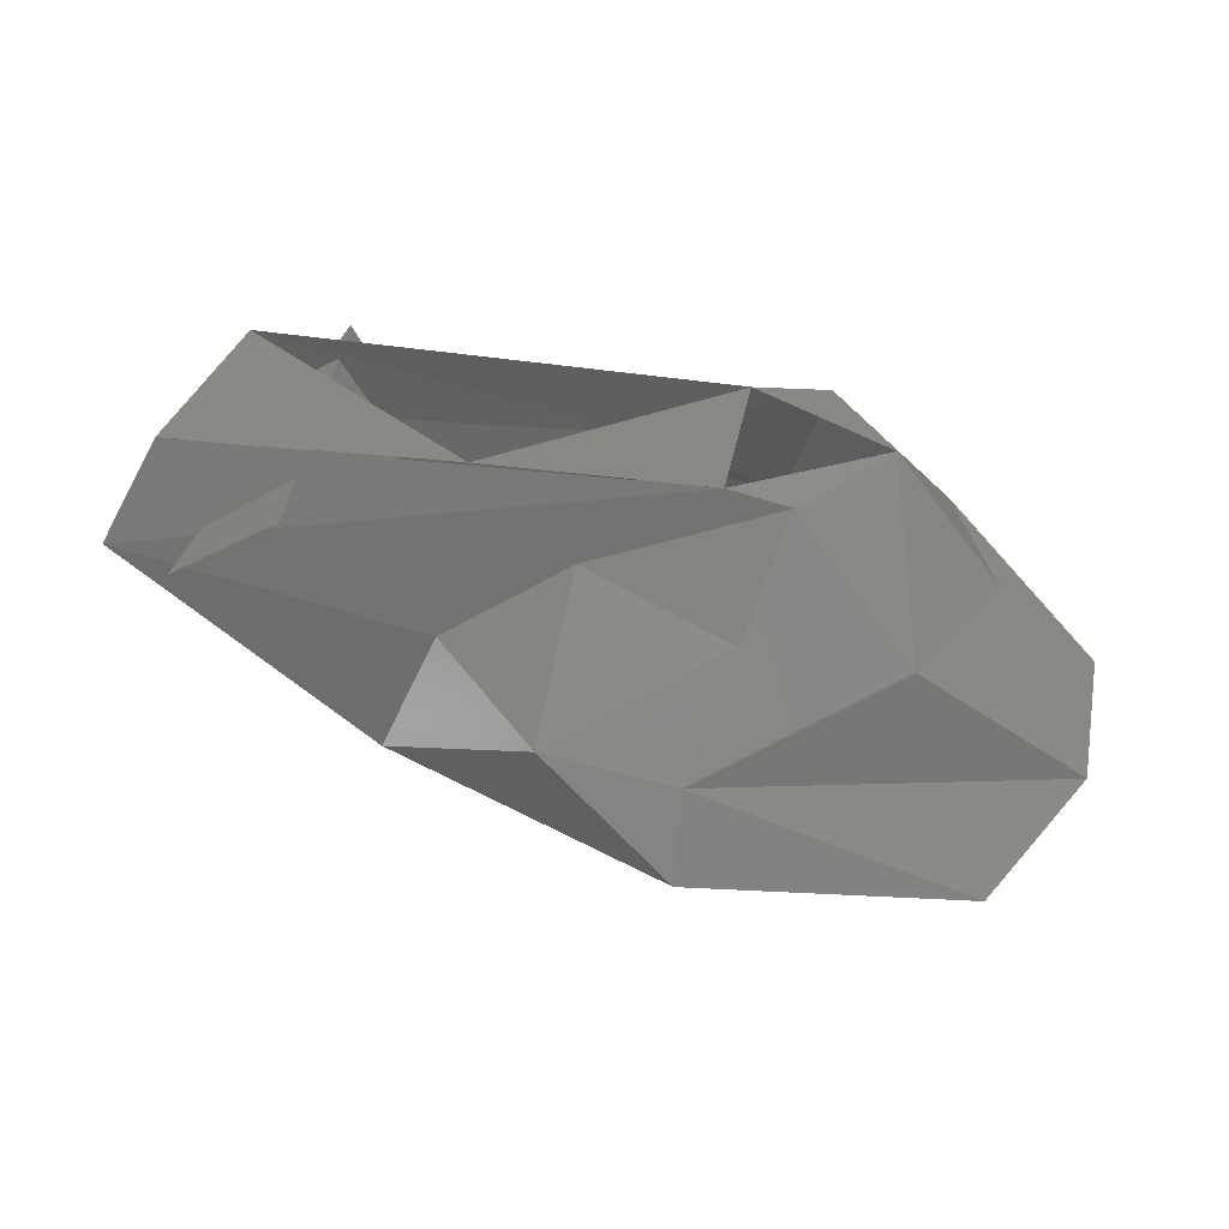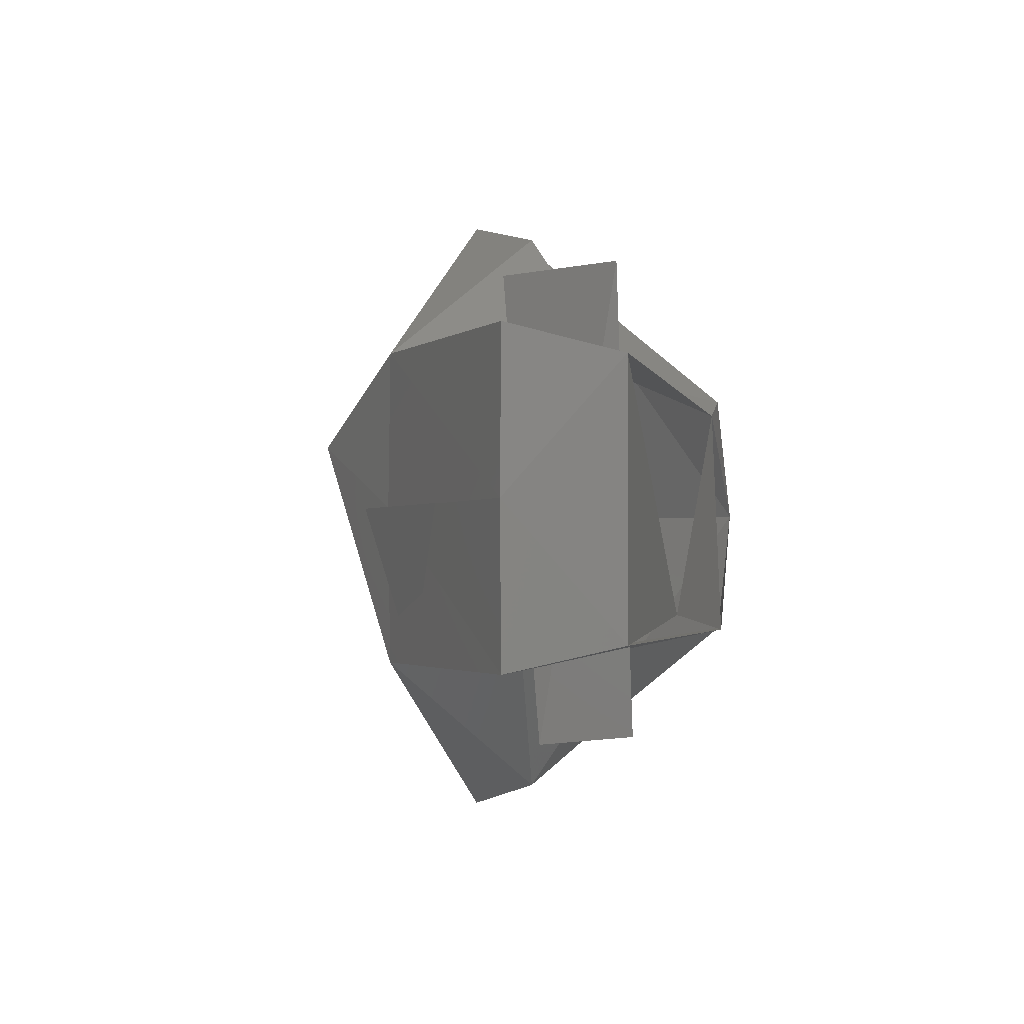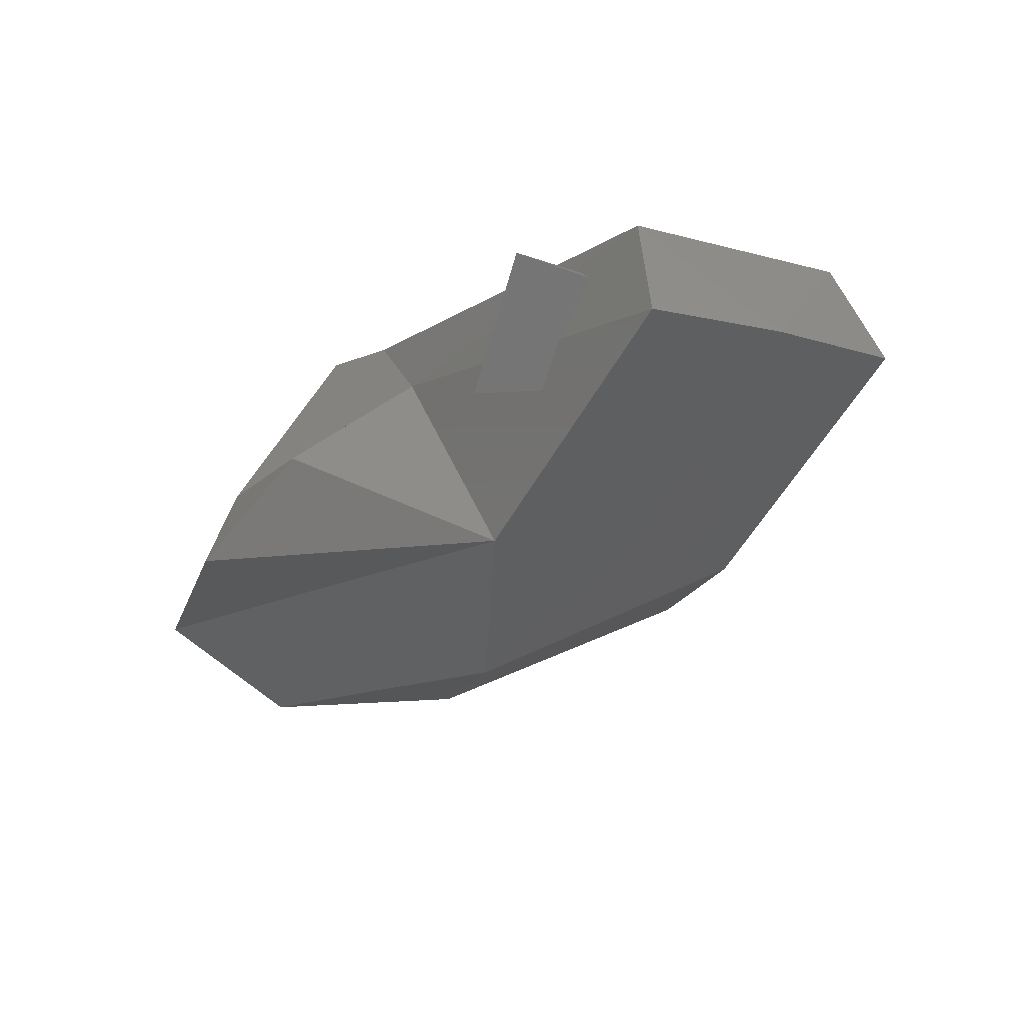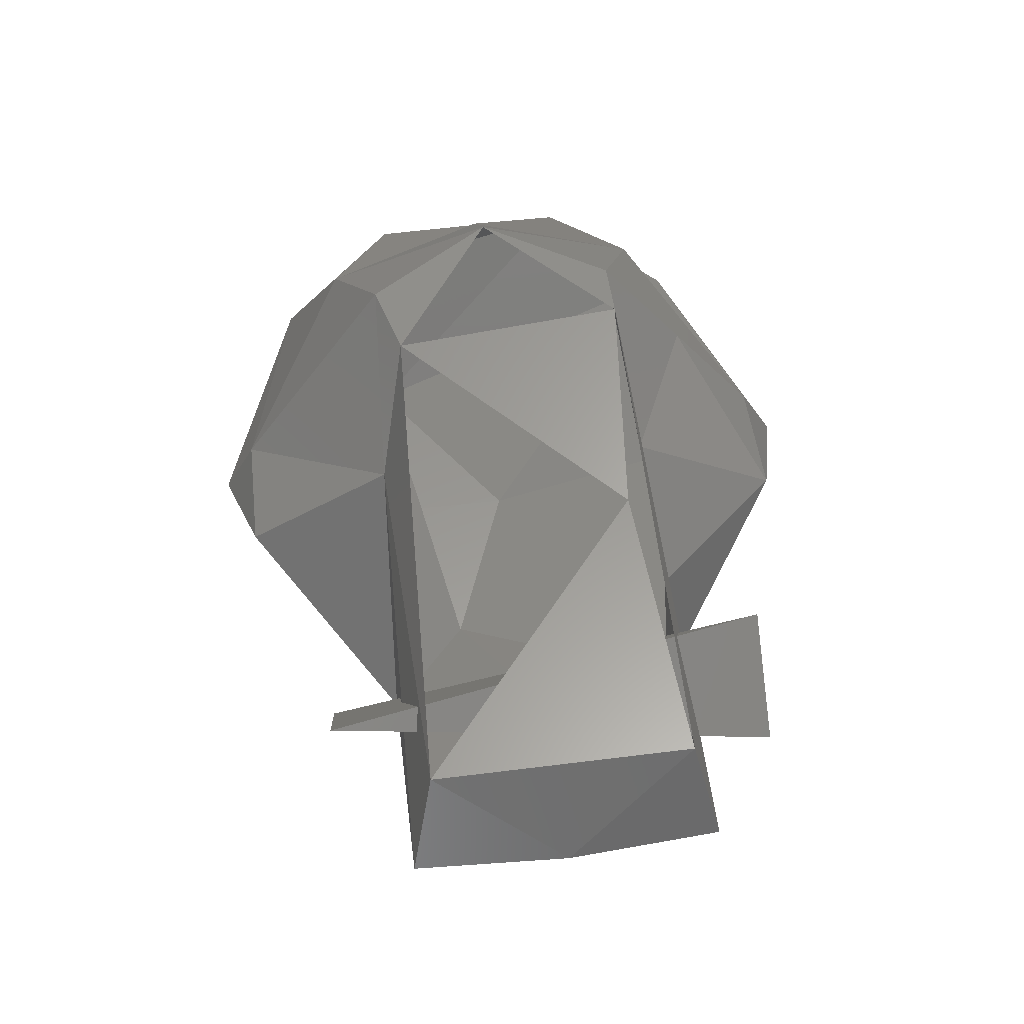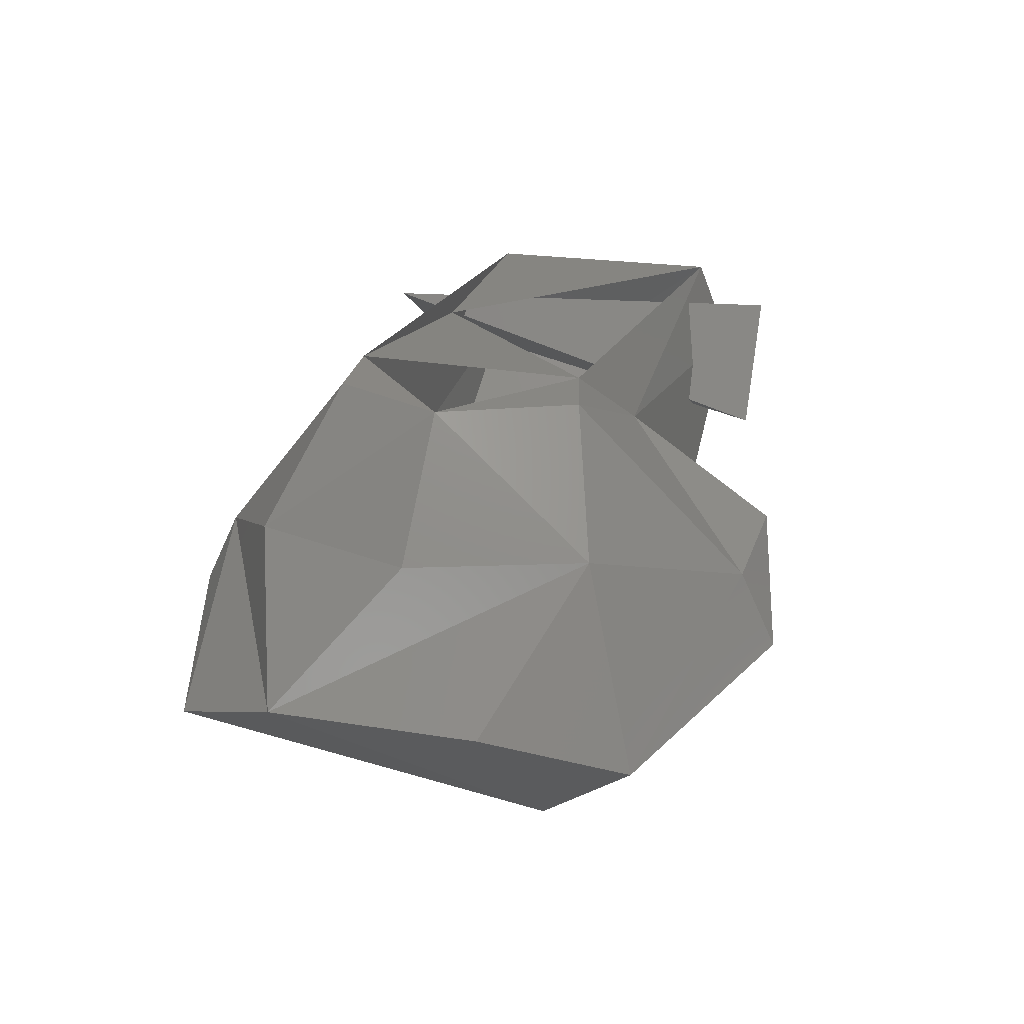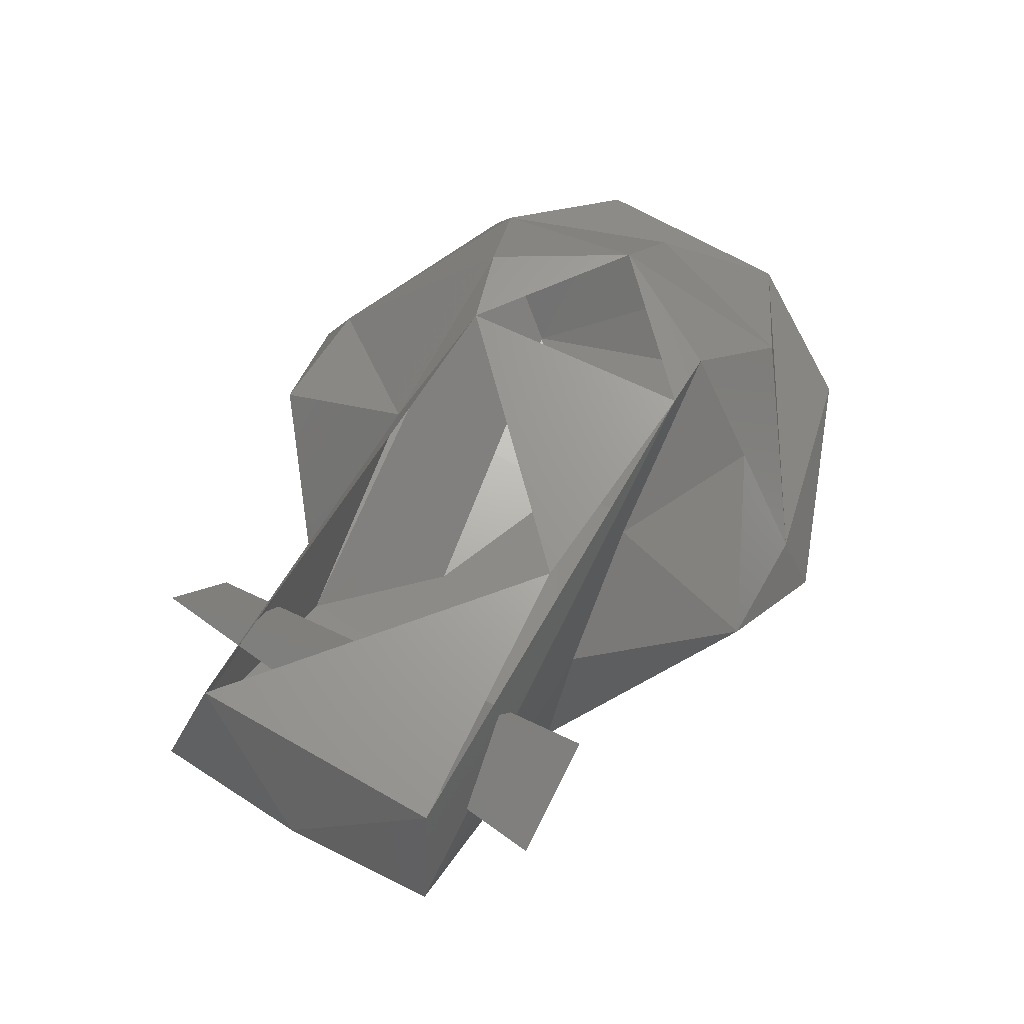
<metadata>
{"format":"stl","ext":"stl","renderer":"f3d","projection":"perspective","resolution":1024,"background":"white","views":[{"elev":29.0,"azim":11.7,"up":"+Z"},{"elev":-1.5,"azim":-75.4,"up":"+Y"},{"elev":-10.9,"azim":-125.2,"up":"+Z"},{"elev":61.2,"azim":-97.2,"up":"+Z"},{"elev":20.1,"azim":107.3,"up":"+Z"},{"elev":68.0,"azim":-60.3,"up":"+Z"}]}
</metadata>
<code>
# stl→obj: 43 verts, 70 faces
v -4.616e+04 1.378e+04 5.191e+04
v -4.694e+04 0 5.201e+04
v -2.313e+04 1.388e+04 3.548e+04
v -2.342e+04 0 3.538e+04
v -1.053e+04 6200 2.505e+04
v -2.313e+04 -1.388e+04 3.548e+04
v 5413 0 2.406e+04
v 5314 8857 2.445e+04
v 2264 1.762e+04 3.39e+04
v 2.106e+04 1.151e+04 2.377e+04
v 2.756e+04 2.126e+04 3.223e+04
v 4822 -1.151e+04 6.097e+04
v 1.033e+04 -1.151e+04 5.979e+04
v -6692 -1.26e+04 5.368e+04
v 7381 -1.88e+04 5.122e+04
v -6987 -2.618e+04 4.453e+04
v 4429 -2.608e+04 4.266e+04
v 2.756e+04 -2.126e+04 3.223e+04
v -6987 2.618e+04 4.453e+04
v -6692 1.26e+04 5.368e+04
v 4429 2.608e+04 4.266e+04
v 1.033e+04 1.151e+04 5.979e+04
v 2.067e+04 1.545e+04 4.867e+04
v -4.153e+04 -1.151e+04 6.097e+04
v -4.616e+04 -1.368e+04 5.191e+04
v -1.811e+04 -1.368e+04 4.64e+04
v 2.618e+04 0 4.847e+04
v 1.703e+04 0 5.998e+04
v 2.067e+04 -1.545e+04 4.867e+04
v 3.454e+04 -9546 3.705e+04
v 4429 -2.933e+04 3.587e+04
v 3.454e+04 9546 3.705e+04
v -4.153e+04 1.151e+04 6.097e+04
v 4429 2.933e+04 3.587e+04
v -2.844e+04 -1.968e+04 5.87e+04
v -3.494e+04 1.978e+04 5.87e+04
v -2.844e+04 1.978e+04 4.739e+04
v -3.819e+04 -1.968e+04 5.3e+04
v 3641 9645 6.028e+04
v -1.604e+04 -9645 6.028e+04
v -2.726e+04 -1.378e+04 3.892e+04
v -2.077e+04 0 3.233e+04
v -3.543e+04 0 4.335e+04
f 1 2 3
f 2 3 4
f 3 4 5
f 4 5 6
f 5 6 7
f 5 3 8
f 3 8 9
f 8 9 10
f 9 10 11
f 12 13 14
f 13 14 15
f 14 15 16
f 15 16 17
f 5 8 7
f 8 7 10
f 7 10 18
f 19 20 21
f 20 21 22
f 21 22 23
f 24 12 25
f 12 25 14
f 25 14 26
f 23 27 28
f 27 28 29
f 28 29 13
f 29 30 17
f 30 17 18
f 17 18 31
f 11 32 10
f 32 10 30
f 10 30 18
f 17 29 15
f 29 15 13
f 33 1 20
f 1 20 3
f 6 25 4
f 25 4 2
f 34 3 19
f 3 19 20
f 11 34 9
f 34 9 3
f 6 31 7
f 31 7 18
f 23 21 11
f 21 11 34
f 11 32 23
f 32 23 30
f 35 36 37
f 16 17 31
f 38 37 36
f 22 39 20
f 28 39 22
f 6 26 16
f 39 12 40
f 2 24 25
f 33 20 39
f 19 34 21
f 23 28 22
f 40 24 33
f 24 2 33
f 38 36 35
f 27 23 30
f 27 29 30
f 12 28 13
f 2 1 33
f 6 16 31
f 26 14 16
f 26 25 6
f 37 38 35
f 41 42 43

</code>
